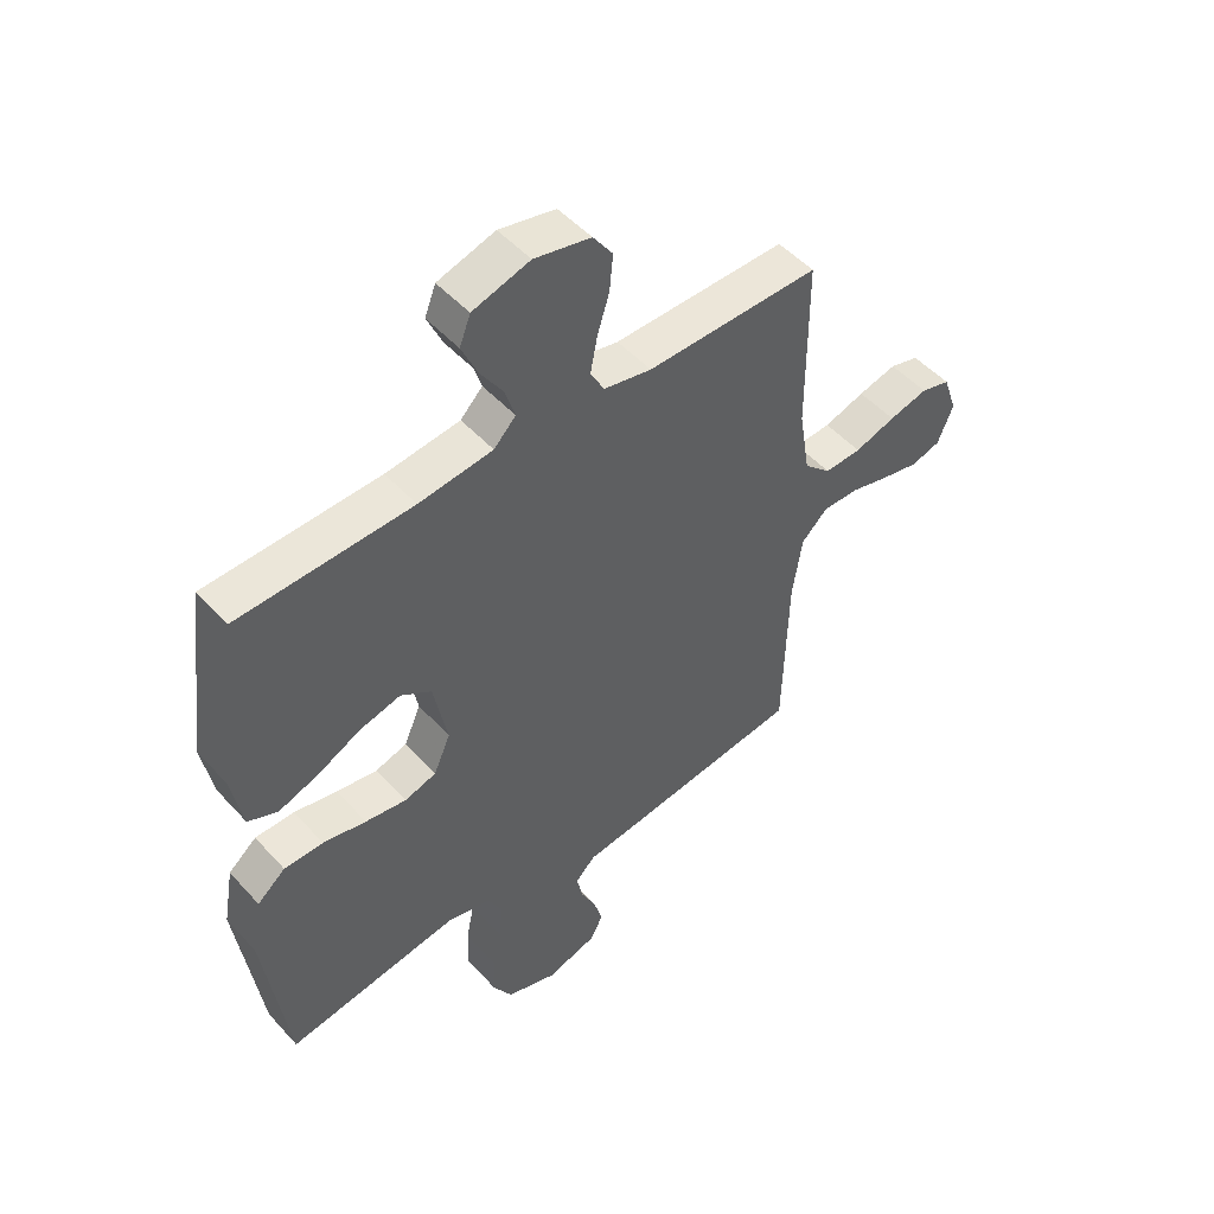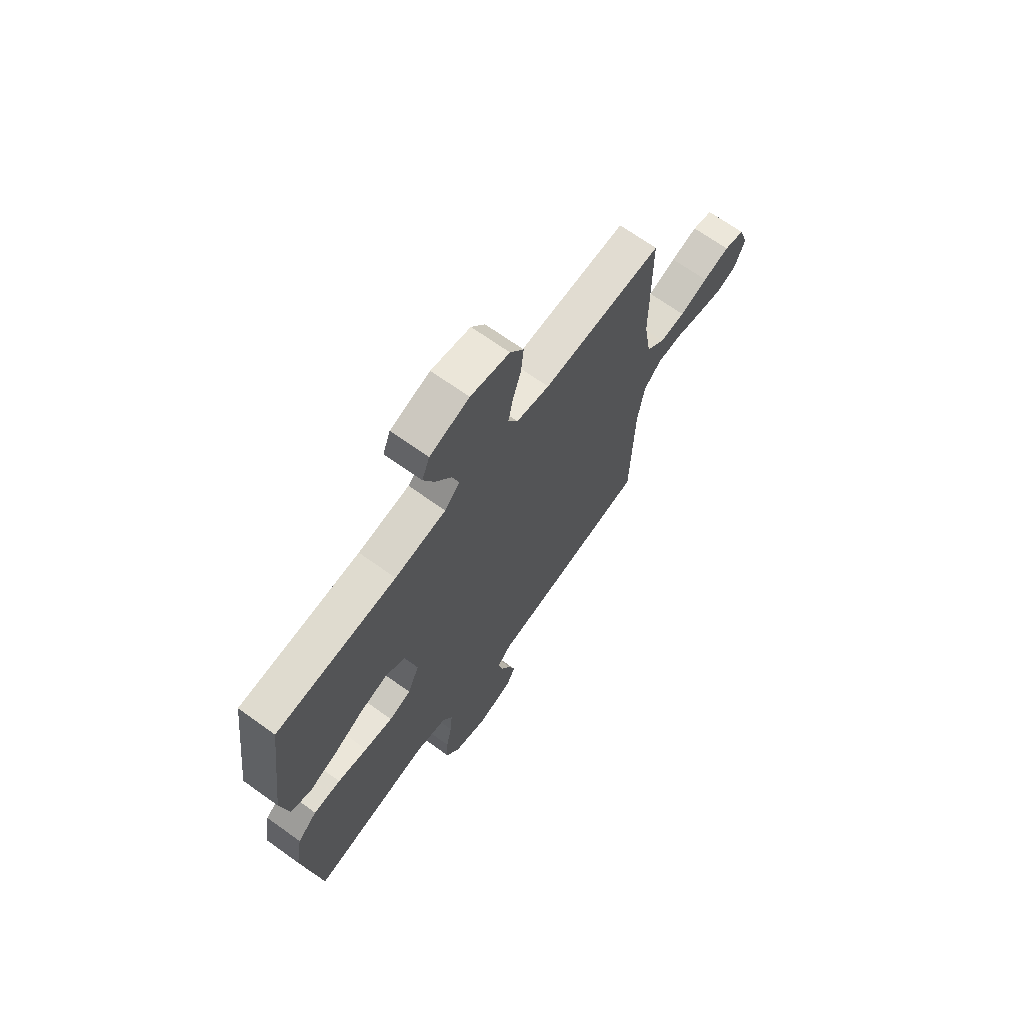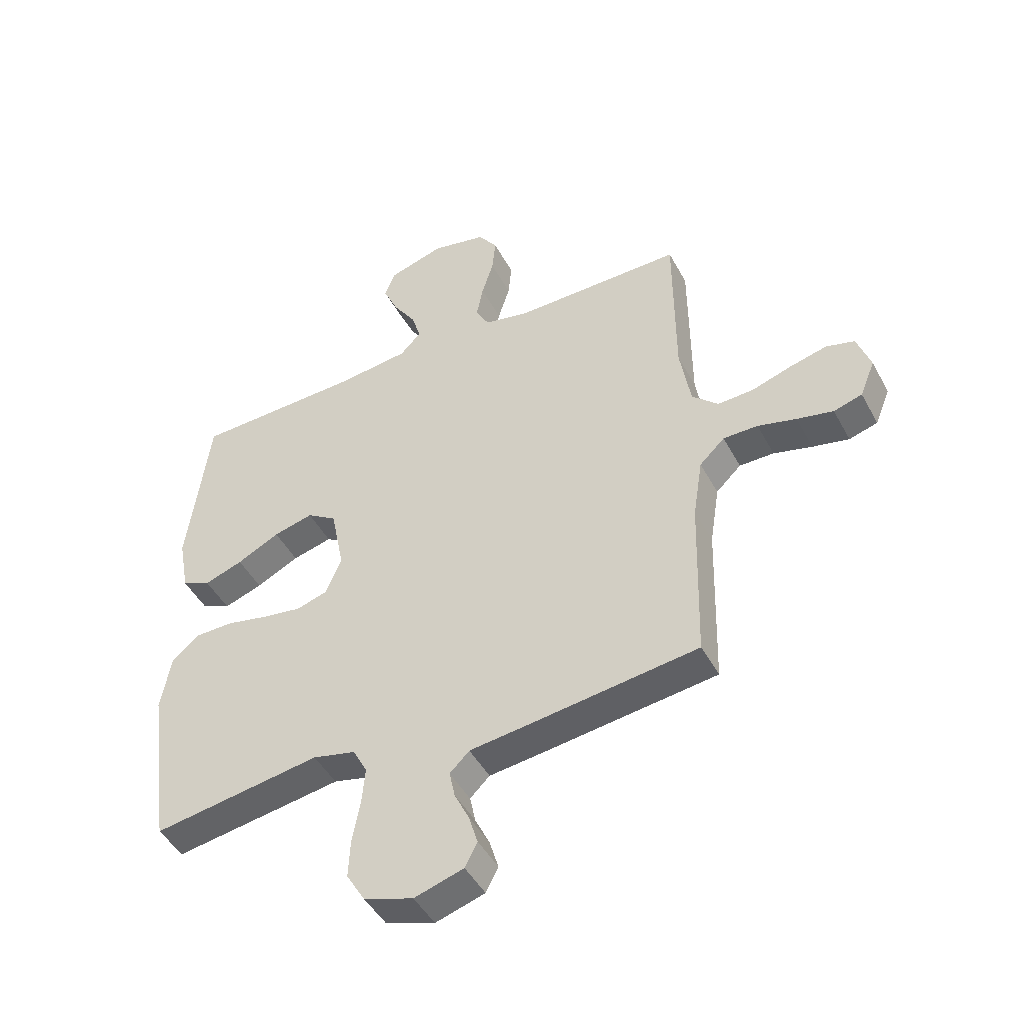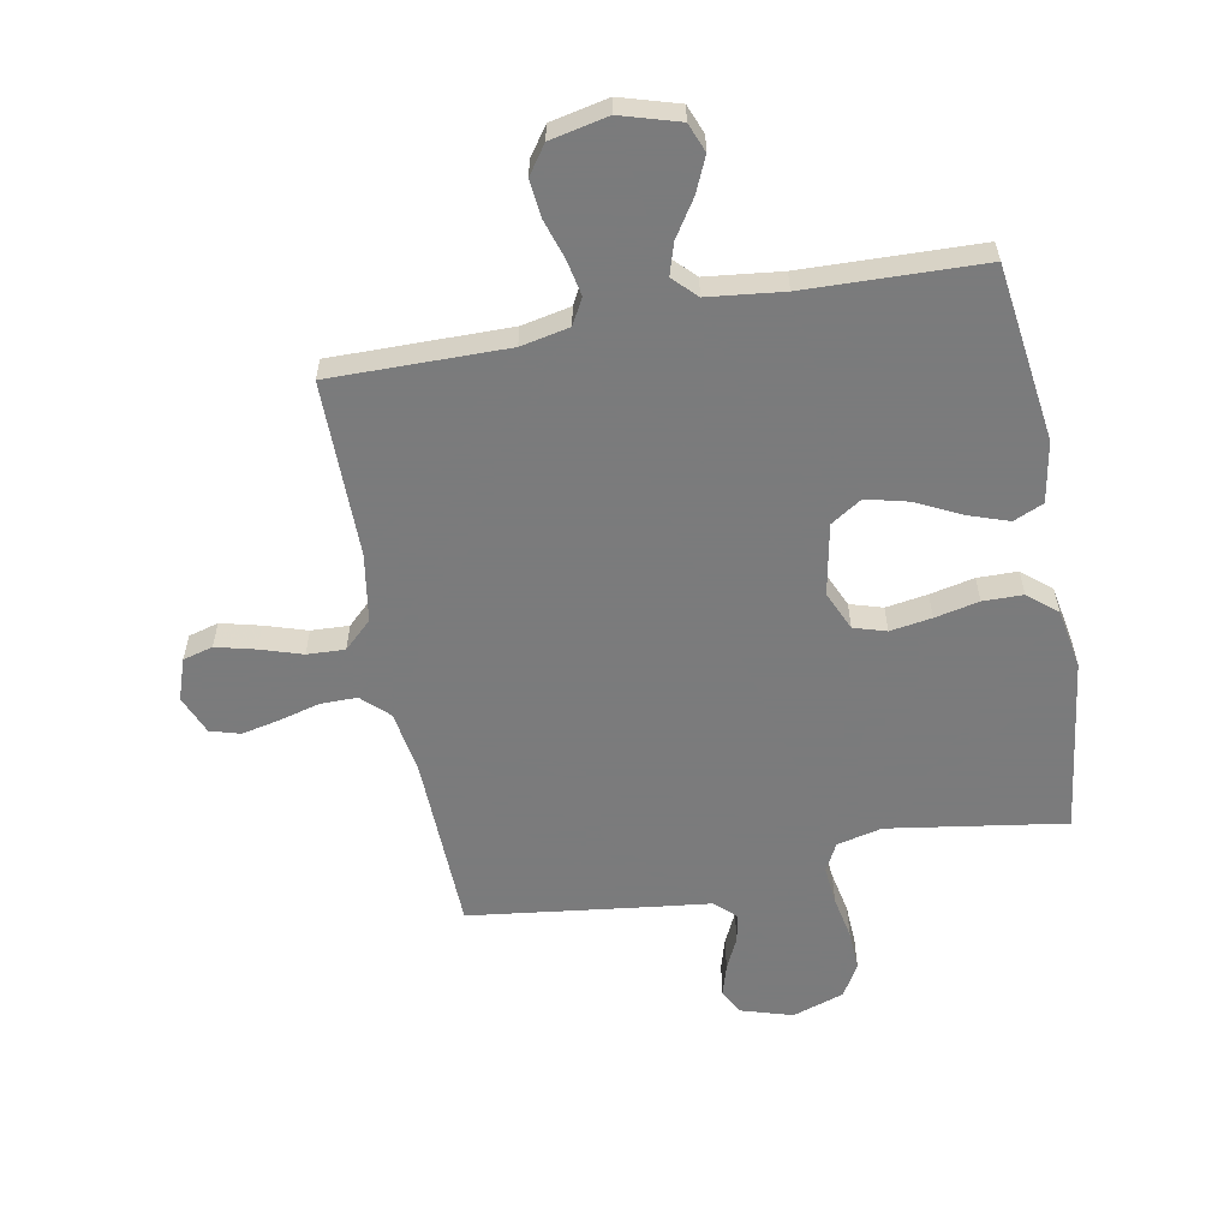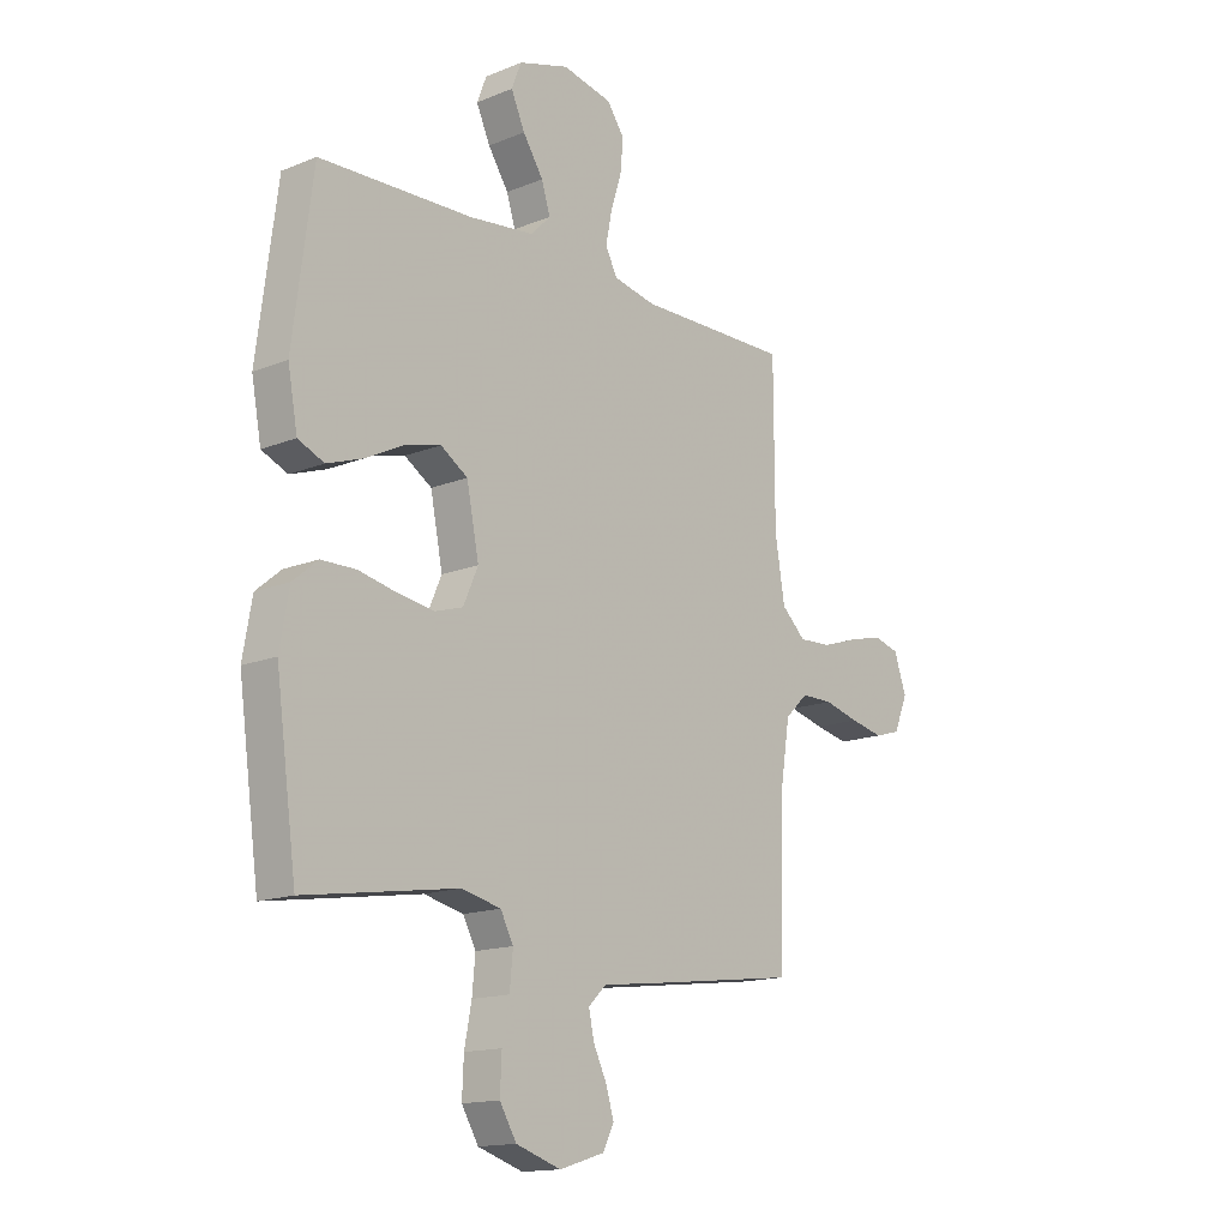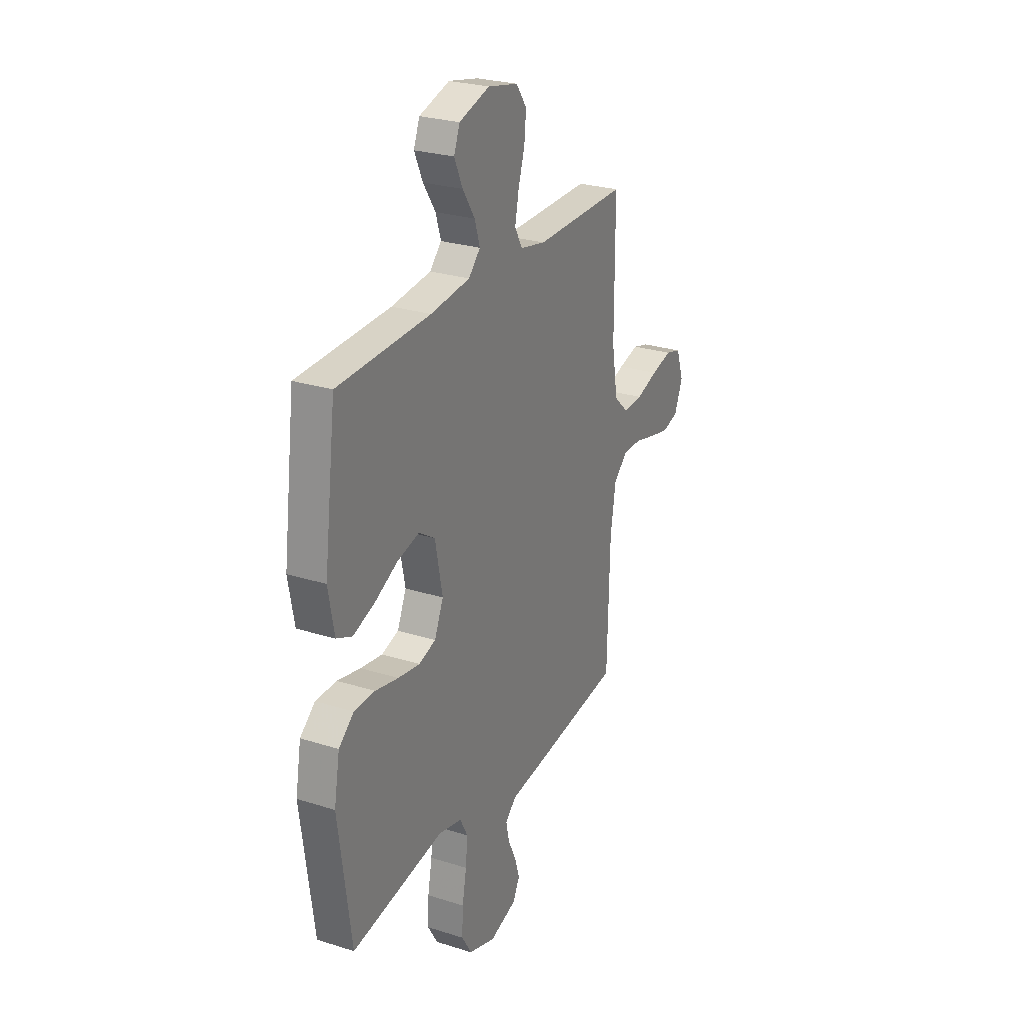
<metadata>
{"format":"obj","ext":"obj","renderer":"f3d","projection":"perspective","resolution":1024,"background":"white","views":[{"elev":49.8,"azim":139.7,"up":"+Z"},{"elev":68.6,"azim":125.7,"up":"+Z"},{"elev":-46.3,"azim":-152.9,"up":"+Z"},{"elev":-58.4,"azim":10.8,"up":"+Y"},{"elev":-15.1,"azim":130.8,"up":"+Z"},{"elev":26.5,"azim":116.4,"up":"+Z"}]}
</metadata>
<code>
v 0.5 0.07 0.5
v 0.539 0.07 0.2
v 0.52 0.07 0.097
v 0.469 0.07 0.075
v 0.4 0.07 0.099
v 0.324 0.07 0.137
v 0.253 0.07 0.155
v 0.2 0.07 0.121
v 0.176 0.07 0
v 0.205 0.07 -0.066
v 0.26 0.07 -0.083
v 0.331 0.07 -0.072
v 0.406 0.07 -0.056
v 0.474 0.07 -0.057
v 0.523 0.07 -0.098
v 0.541 0.07 -0.2
v 0.5 0.07 -0.5
v 0.2 0.07 -0.453
v 0.123 0.07 -0.471
v 0.098 0.07 -0.519
v 0.104 0.07 -0.585
v 0.118 0.07 -0.658
v 0.121 0.07 -0.727
v 0.088 0.07 -0.782
v 0 0.07 -0.811
v -0.088 0.07 -0.784
v -0.11 0.07 -0.741
v -0.094 0.07 -0.688
v -0.068 0.07 -0.634
v -0.058 0.07 -0.586
v -0.093 0.07 -0.552
v -0.2 0.07 -0.539
v -0.5 0.07 -0.5
v -0.508 0.07 -0.2
v -0.525 0.07 -0.092
v -0.57 0.07 -0.049
v -0.632 0.07 -0.049
v -0.701 0.07 -0.067
v -0.766 0.07 -0.081
v -0.817 0.07 -0.066
v -0.844 0.07 0
v -0.82 0.07 0.07
v -0.769 0.07 0.084
v -0.702 0.07 0.067
v -0.631 0.07 0.044
v -0.567 0.07 0.041
v -0.52 0.07 0.085
v -0.501 0.07 0.2
v -0.5 0.07 0.5
v -0.2 0.07 0.497
v -0.117 0.07 0.514
v -0.093 0.07 0.558
v -0.105 0.07 0.619
v -0.126 0.07 0.686
v -0.132 0.07 0.749
v -0.098 0.07 0.797
v 0 0.07 0.818
v 0.099 0.07 0.788
v 0.118 0.07 0.739
v 0.091 0.07 0.679
v 0.051 0.07 0.618
v 0.034 0.07 0.564
v 0.072 0.07 0.525
v 0.2 0.07 0.51
v 0.5 0 0.5
v 0.539 0 0.2
v 0.52 0 0.097
v 0.469 0 0.075
v 0.4 0 0.099
v 0.324 0 0.137
v 0.253 0 0.155
v 0.2 0 0.121
v 0.176 0 0
v 0.205 0 -0.066
v 0.26 0 -0.083
v 0.331 0 -0.072
v 0.406 0 -0.056
v 0.474 0 -0.057
v 0.523 0 -0.098
v 0.541 0 -0.2
v 0.5 0 -0.5
v 0.2 0 -0.453
v 0.123 0 -0.471
v 0.098 0 -0.519
v 0.104 0 -0.585
v 0.118 0 -0.658
v 0.121 0 -0.727
v 0.088 0 -0.782
v 0 0 -0.811
v -0.088 0 -0.784
v -0.11 0 -0.741
v -0.094 0 -0.688
v -0.068 0 -0.634
v -0.058 0 -0.586
v -0.093 0 -0.552
v -0.2 0 -0.539
v -0.5 0 -0.5
v -0.508 0 -0.2
v -0.525 0 -0.092
v -0.57 0 -0.049
v -0.632 0 -0.049
v -0.701 0 -0.067
v -0.766 0 -0.081
v -0.817 0 -0.066
v -0.844 0 0
v -0.82 0 0.07
v -0.769 0 0.084
v -0.702 0 0.067
v -0.631 0 0.044
v -0.567 0 0.041
v -0.52 0 0.085
v -0.501 0 0.2
v -0.5 0 0.5
v -0.2 0 0.497
v -0.117 0 0.514
v -0.093 0 0.558
v -0.105 0 0.619
v -0.126 0 0.686
v -0.132 0 0.749
v -0.098 0 0.797
v 0 0 0.818
v 0.099 0 0.788
v 0.118 0 0.739
v 0.091 0 0.679
v 0.051 0 0.618
v 0.034 0 0.564
v 0.072 0 0.525
v 0.2 0 0.51
f 58 59 60 61
f 58 61 62
f 57 58 62
f 56 57 62
f 53 54 55 56
f 52 53 56 62
f 51 52 62 63
f 48 49 50
f 47 48 50 51
f 42 43 44 45
f 40 41 42 45
f 40 45 46
f 37 38 39 40
f 37 40 46
f 36 37 46 47
f 31 32 33 34
f 31 34 35
f 30 31 35
f 26 27 28 29
f 26 29 30
f 25 26 30
f 24 25 30
f 21 22 23 24
f 20 21 24 30
f 19 20 30 35
f 15 16 17 18
f 12 13 14 15
f 11 12 15 18
f 10 11 18 19
f 3 4 5 6
f 3 6 7
f 64 1 2 3
f 64 3 7
f 63 64 7 8
f 51 63 8 9
f 35 36 47 51
f 19 35 51
f 9 10 19 51
f 125 124 123 122
f 126 125 122
f 126 122 121
f 126 121 120
f 120 119 118 117
f 126 120 117 116
f 127 126 116 115
f 114 113 112
f 115 114 112 111
f 109 108 107 106
f 109 106 105 104
f 110 109 104
f 104 103 102 101
f 110 104 101
f 111 110 101 100
f 98 97 96 95
f 99 98 95
f 99 95 94
f 93 92 91 90
f 94 93 90
f 94 90 89
f 94 89 88
f 88 87 86 85
f 94 88 85 84
f 99 94 84 83
f 82 81 80 79
f 79 78 77 76
f 82 79 76 75
f 83 82 75 74
f 70 69 68 67
f 71 70 67
f 67 66 65 128
f 71 67 128
f 72 71 128 127
f 73 72 127 115
f 115 111 100 99
f 115 99 83
f 115 83 74 73
f 1 65 66 2
f 2 66 67 3
f 3 67 68 4
f 4 68 69 5
f 5 69 70 6
f 6 70 71 7
f 7 71 72 8
f 8 72 73 9
f 9 73 74 10
f 10 74 75 11
f 11 75 76 12
f 12 76 77 13
f 13 77 78 14
f 14 78 79 15
f 15 79 80 16
f 16 80 81 17
f 17 81 82 18
f 18 82 83 19
f 19 83 84 20
f 20 84 85 21
f 21 85 86 22
f 22 86 87 23
f 23 87 88 24
f 24 88 89 25
f 25 89 90 26
f 26 90 91 27
f 27 91 92 28
f 28 92 93 29
f 29 93 94 30
f 30 94 95 31
f 31 95 96 32
f 32 96 97 33
f 33 97 98 34
f 34 98 99 35
f 35 99 100 36
f 36 100 101 37
f 37 101 102 38
f 38 102 103 39
f 39 103 104 40
f 40 104 105 41
f 41 105 106 42
f 42 106 107 43
f 43 107 108 44
f 44 108 109 45
f 45 109 110 46
f 46 110 111 47
f 47 111 112 48
f 48 112 113 49
f 49 113 114 50
f 50 114 115 51
f 51 115 116 52
f 52 116 117 53
f 53 117 118 54
f 54 118 119 55
f 55 119 120 56
f 56 120 121 57
f 57 121 122 58
f 58 122 123 59
f 59 123 124 60
f 60 124 125 61
f 61 125 126 62
f 62 126 127 63
f 63 127 128 64
f 64 128 65 1

</code>
